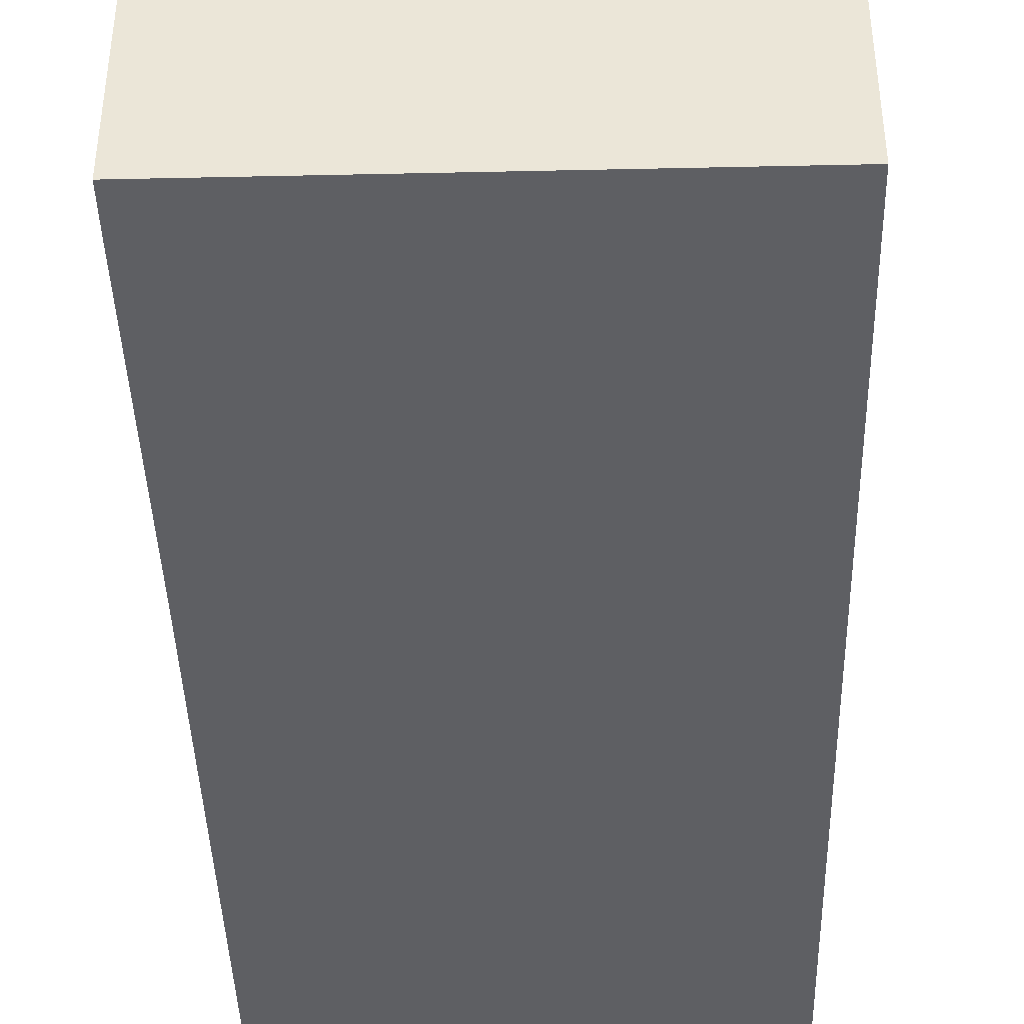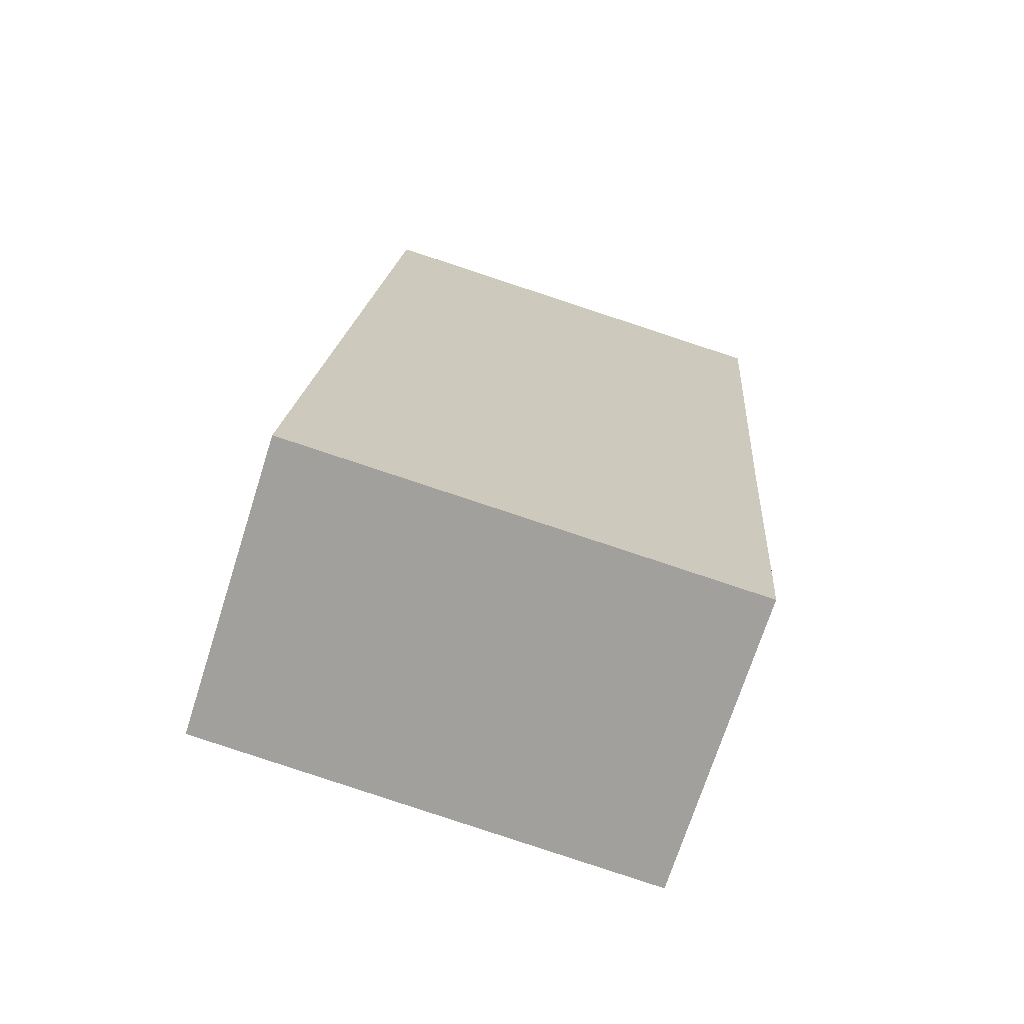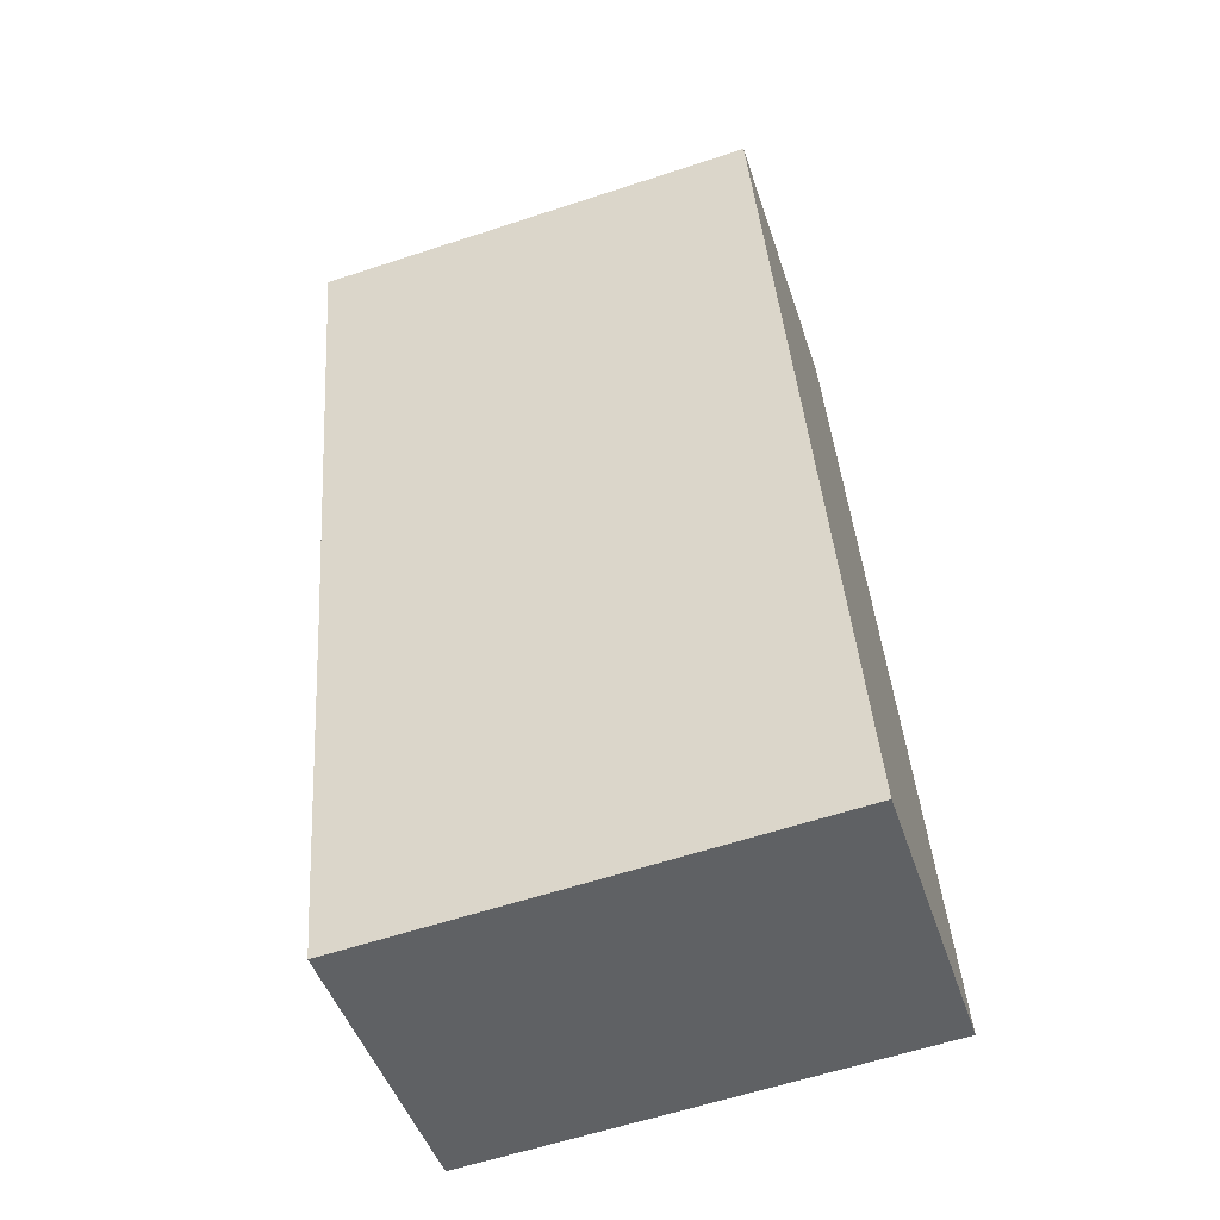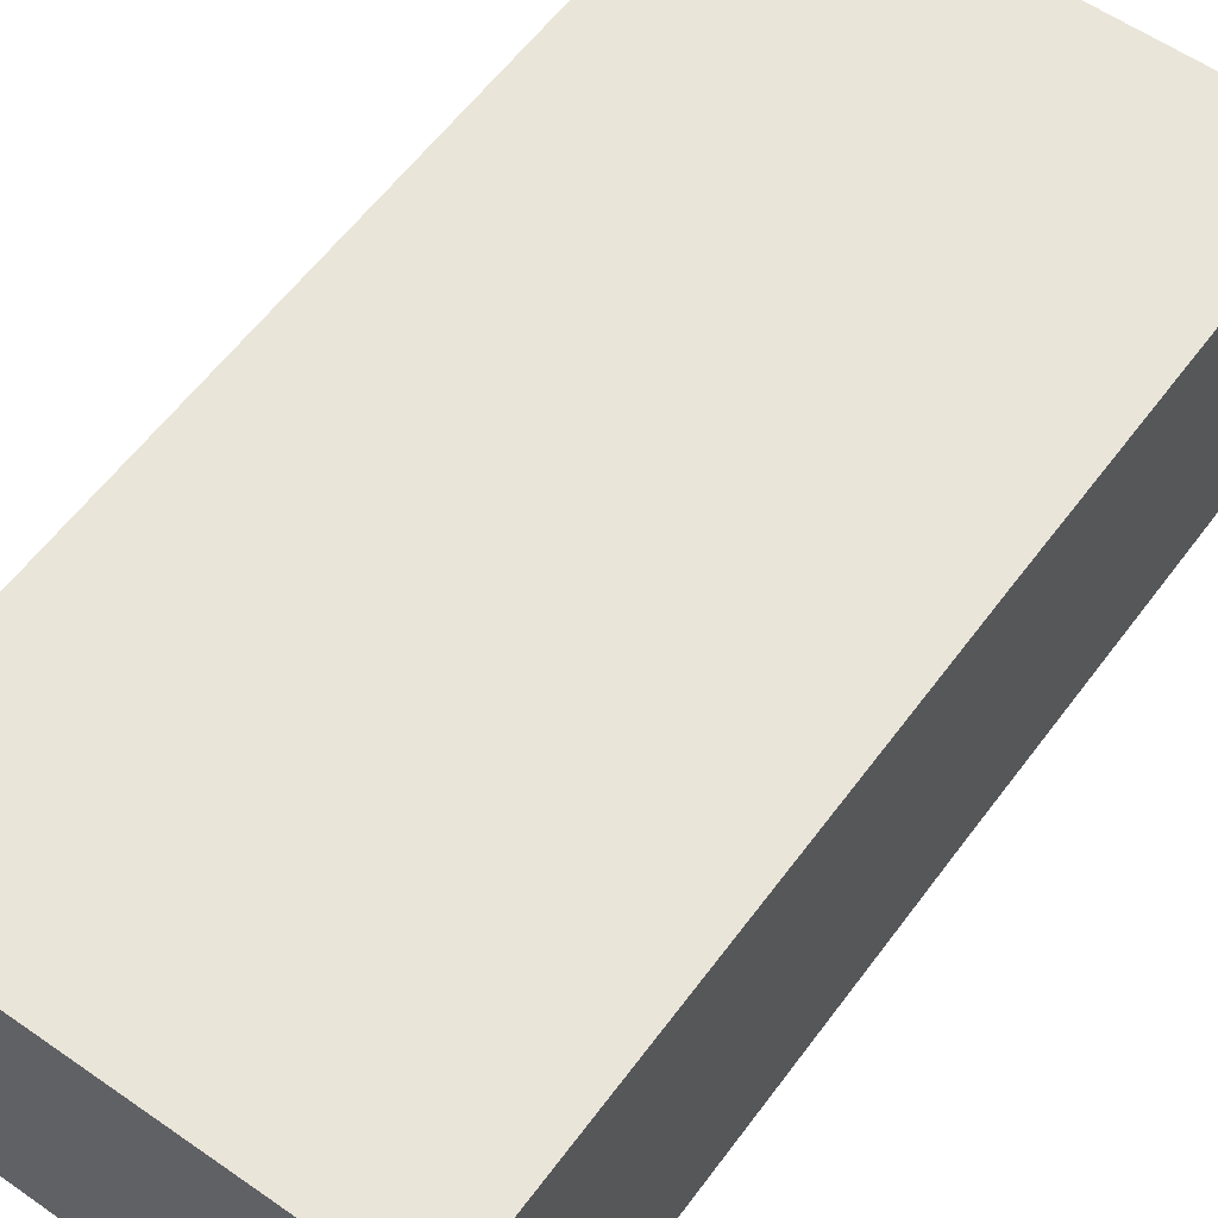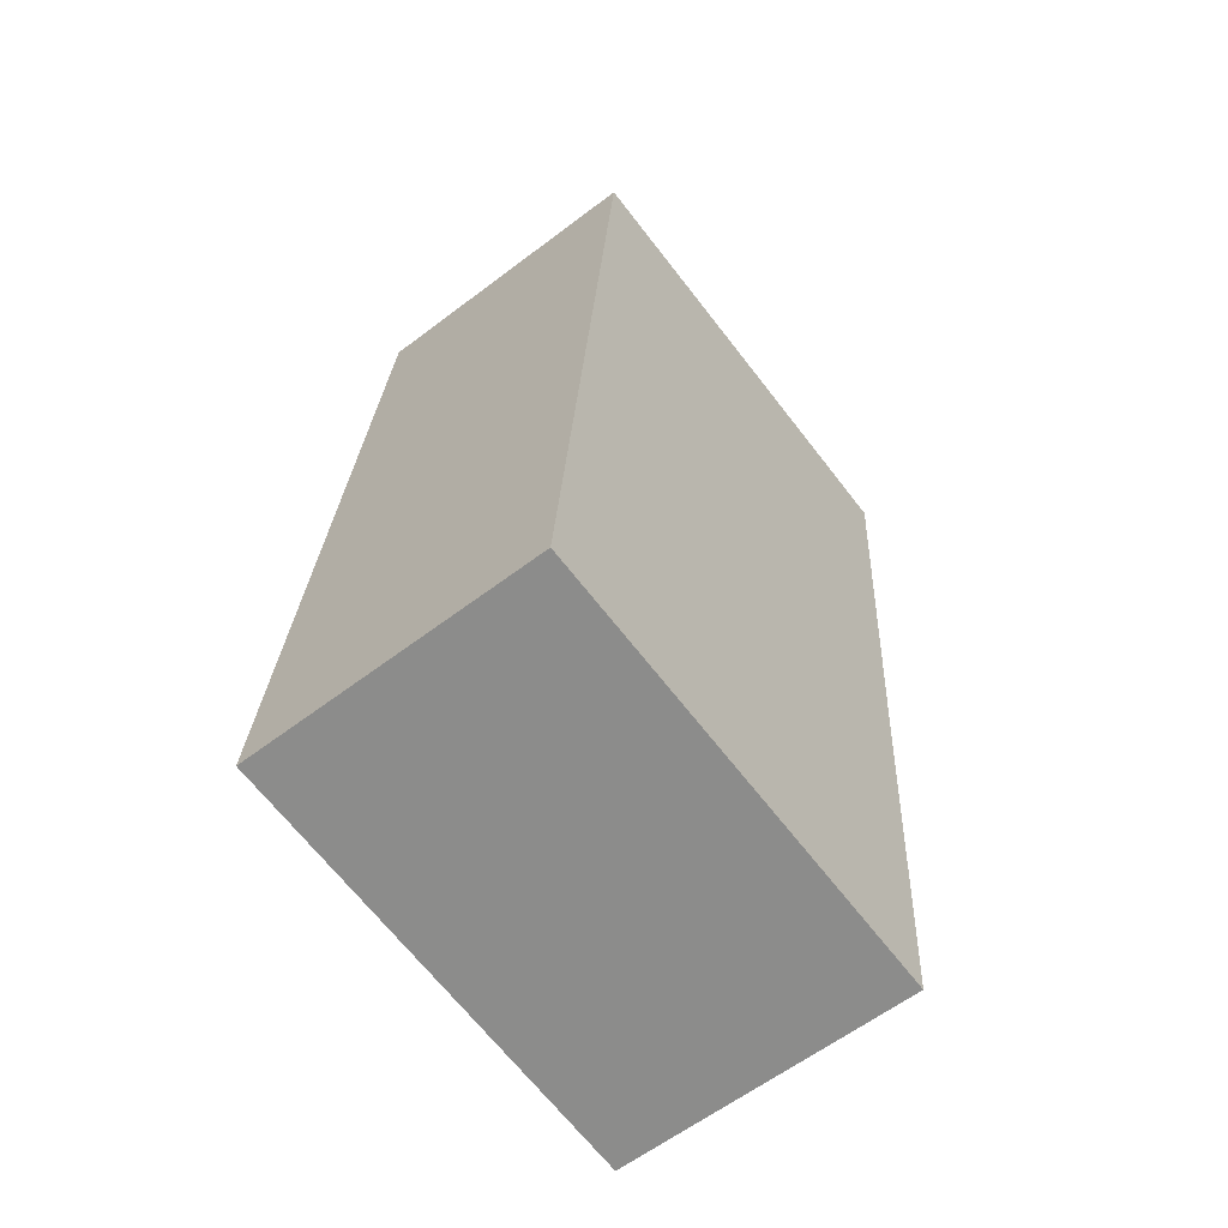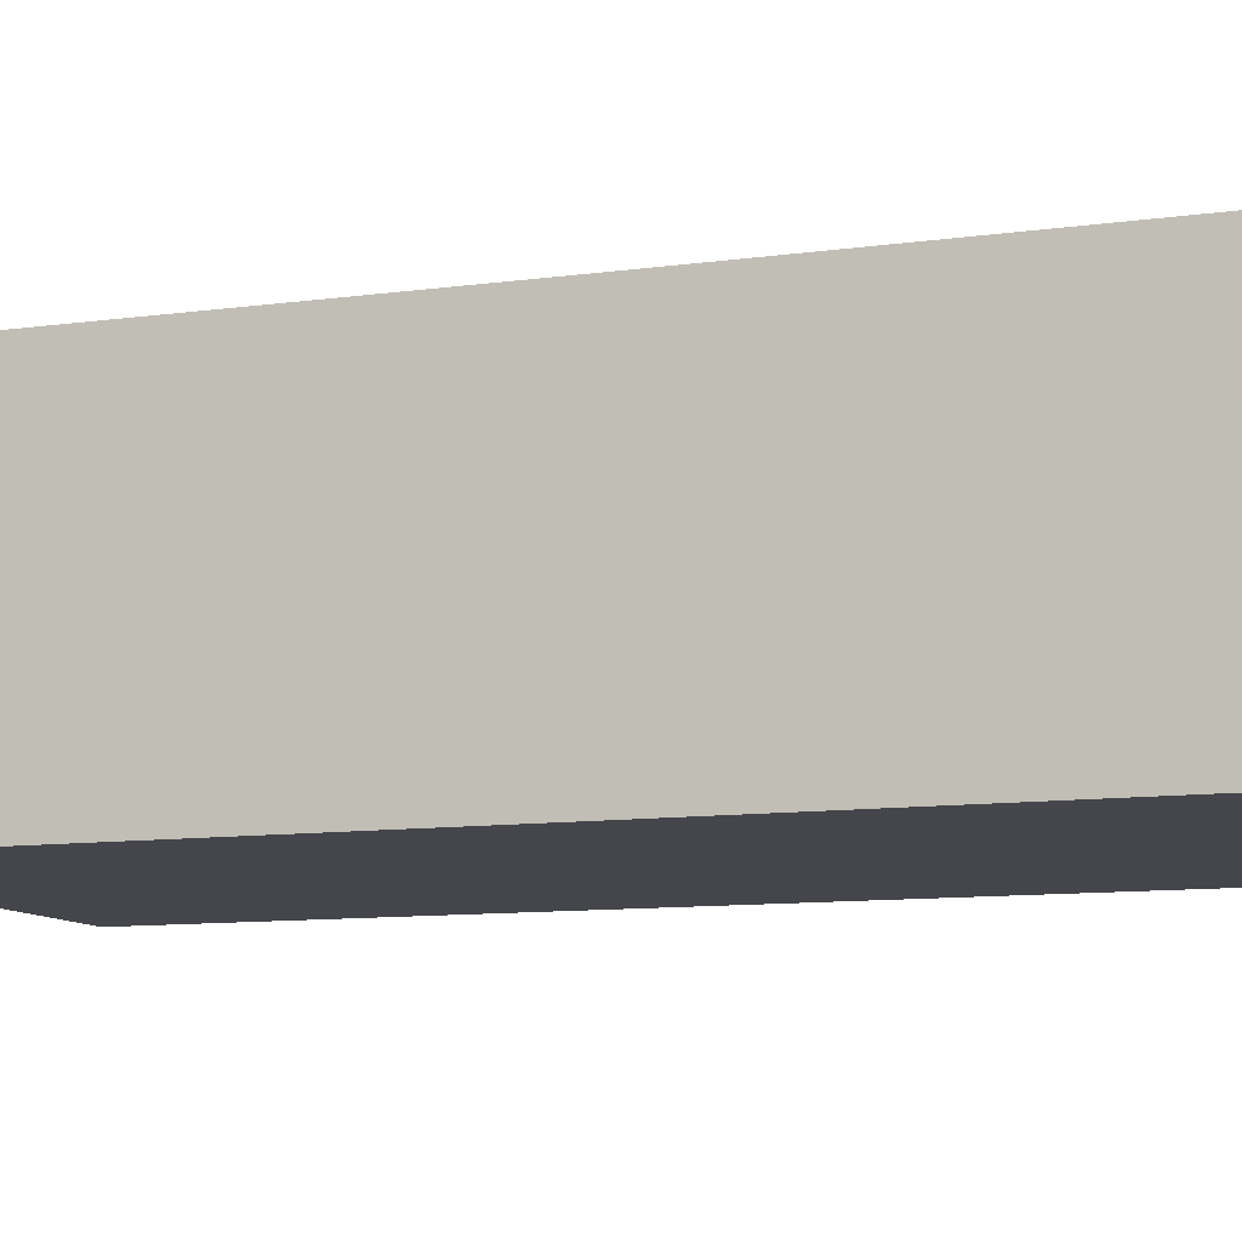
<metadata>
{"format":"obj","ext":"obj","renderer":"f3d","projection":"perspective","resolution":1024,"background":"white","views":[{"elev":-41.7,"azim":-174.0,"up":"+Y"},{"elev":-71.1,"azim":-17.6,"up":"+Z"},{"elev":-47.1,"azim":-162.1,"up":"+Z"},{"elev":58.0,"azim":40.4,"up":"+Y"},{"elev":-60.9,"azim":-52.2,"up":"+Z"},{"elev":-10.0,"azim":114.2,"up":"+Y"}]}
</metadata>
<code>
v  4.721 2.884 3.413
v  0.702 2.884 8.936
v  5.127 2.884 8.589
v  4.478 2.884 0.12
v  4.441 2.884 -0.349
v  0 2.884 1.766e-16
v  4.441 2.137e-17 -0.349
v  0 0 0
v  0.702 -5.472e-16 8.936
v  5.127 -5.259e-16 8.589
v  4.721 -2.09e-16 3.413
v  4.478 -7.348e-18 0.12
g defaultobject
f 1 2 3
f 2 1 4
f 2 4 5
f 2 5 6
f 7 6 5
f 6 7 8
f 8 2 6
f 2 8 9
f 9 3 2
f 3 9 10
f 10 1 3
f 1 10 11
f 1 11 4
f 4 11 12
f 4 12 5
f 5 12 7
f 7 9 8
f 9 7 11
f 9 11 10
f 11 7 12

</code>
